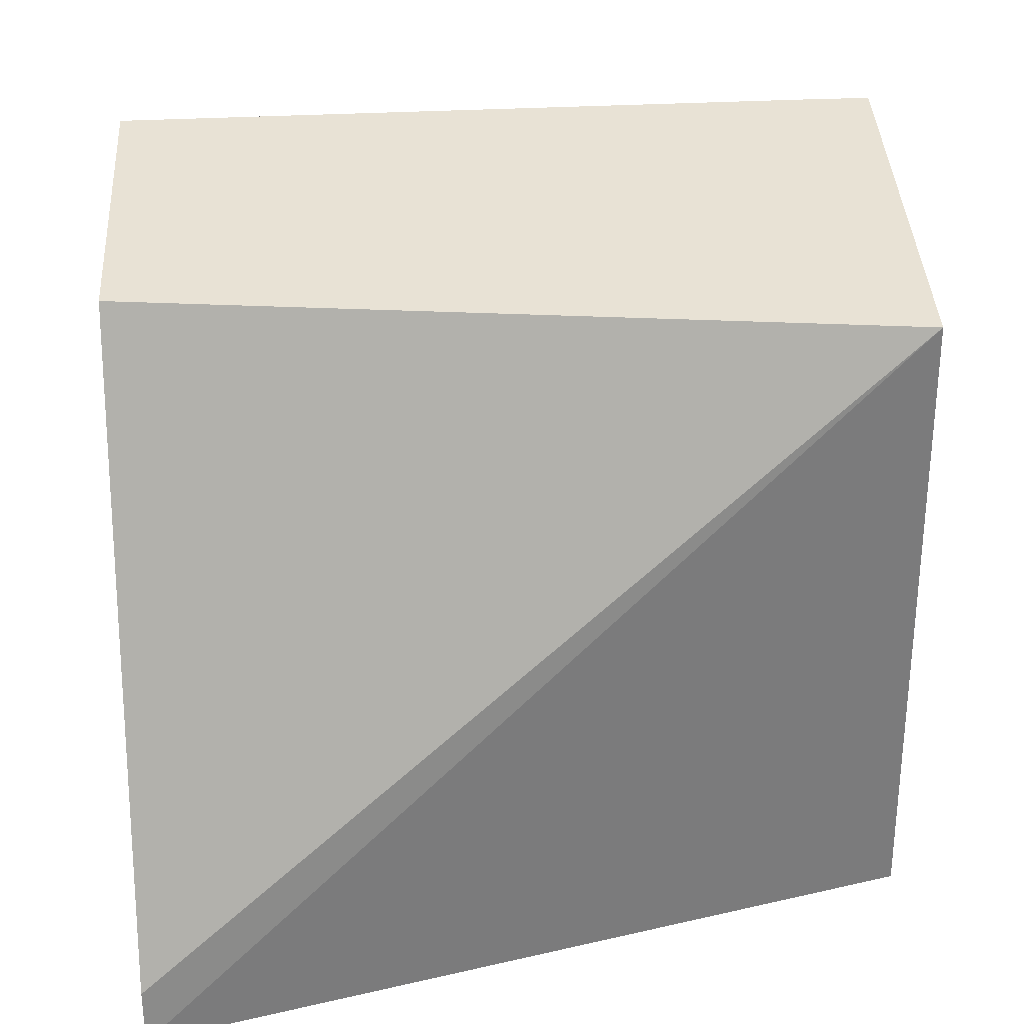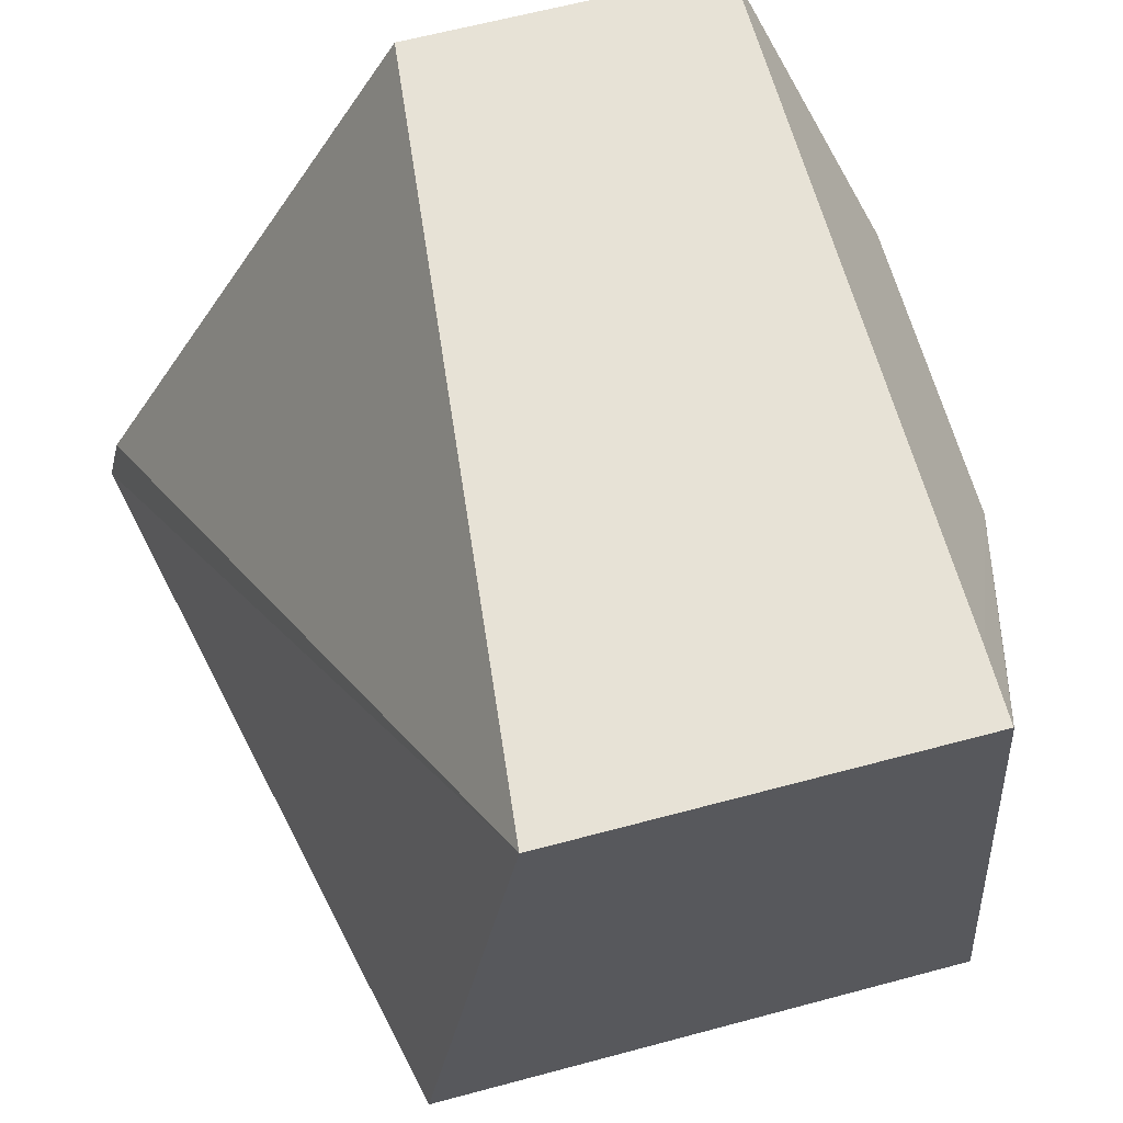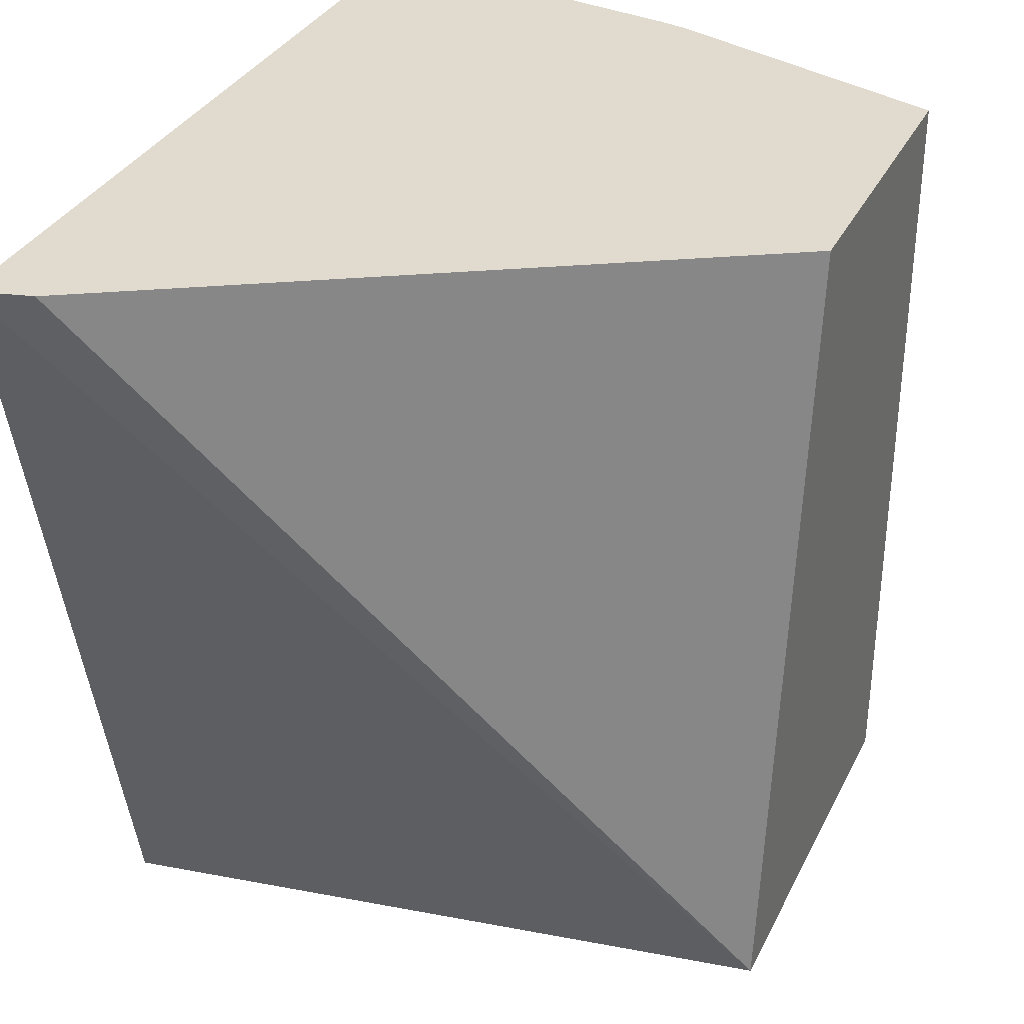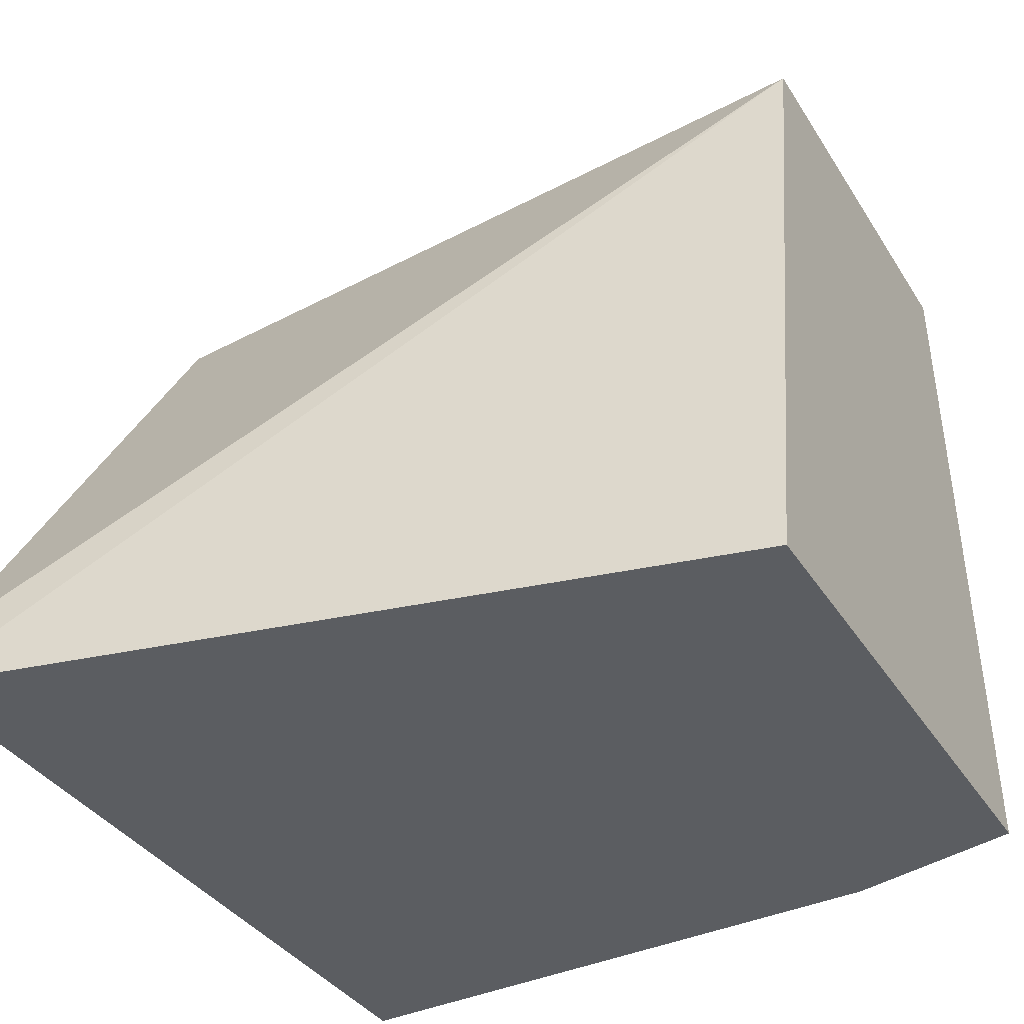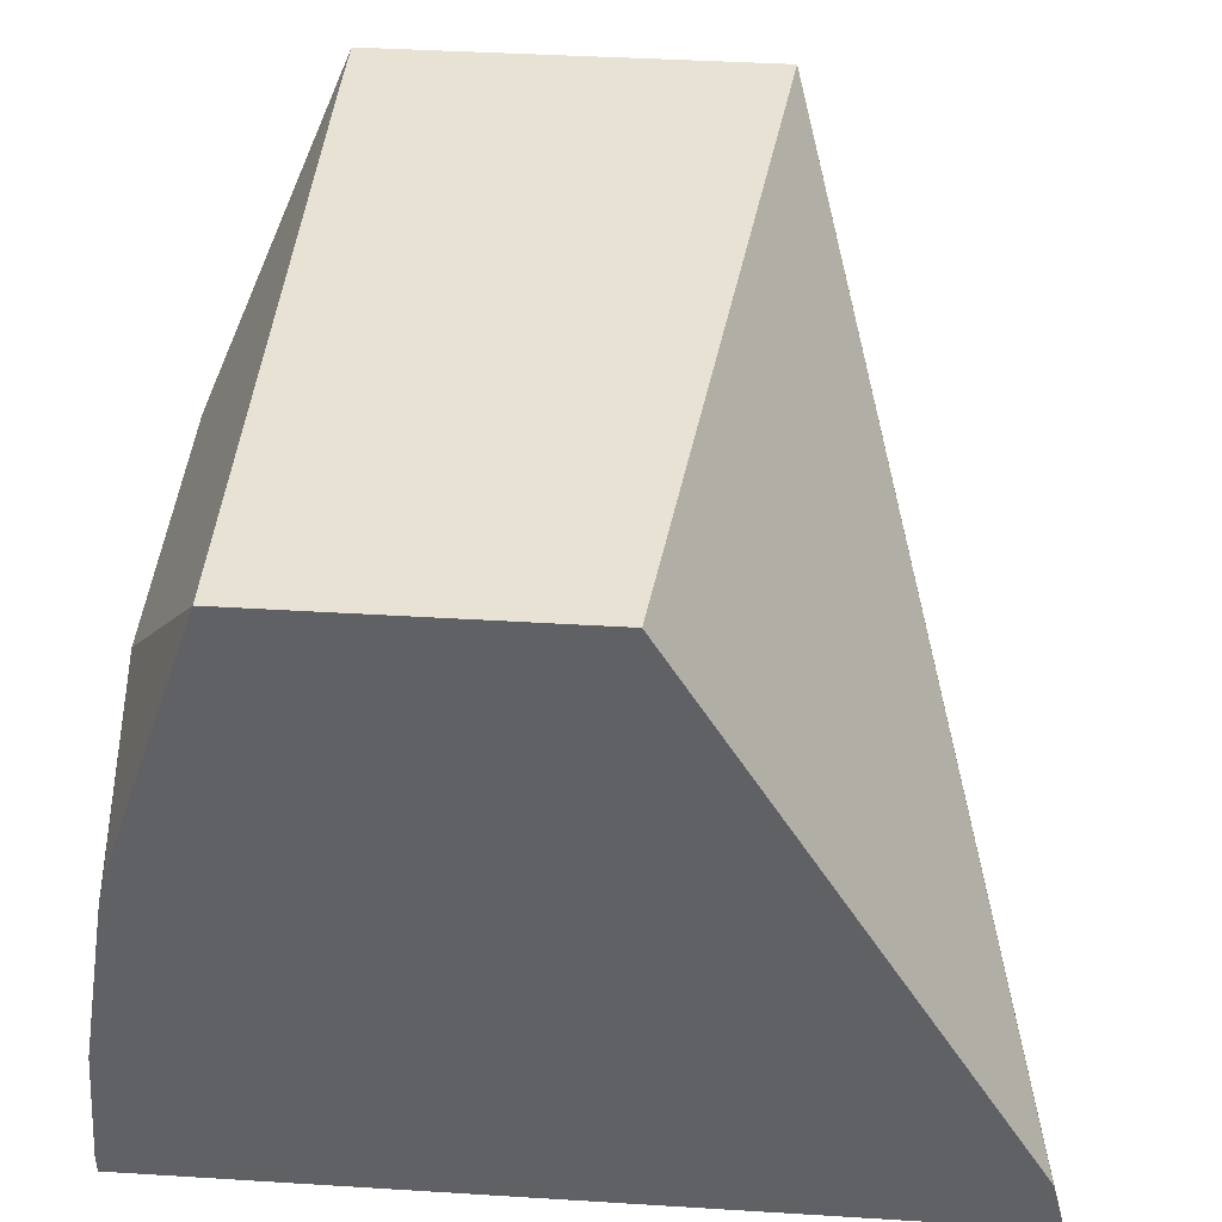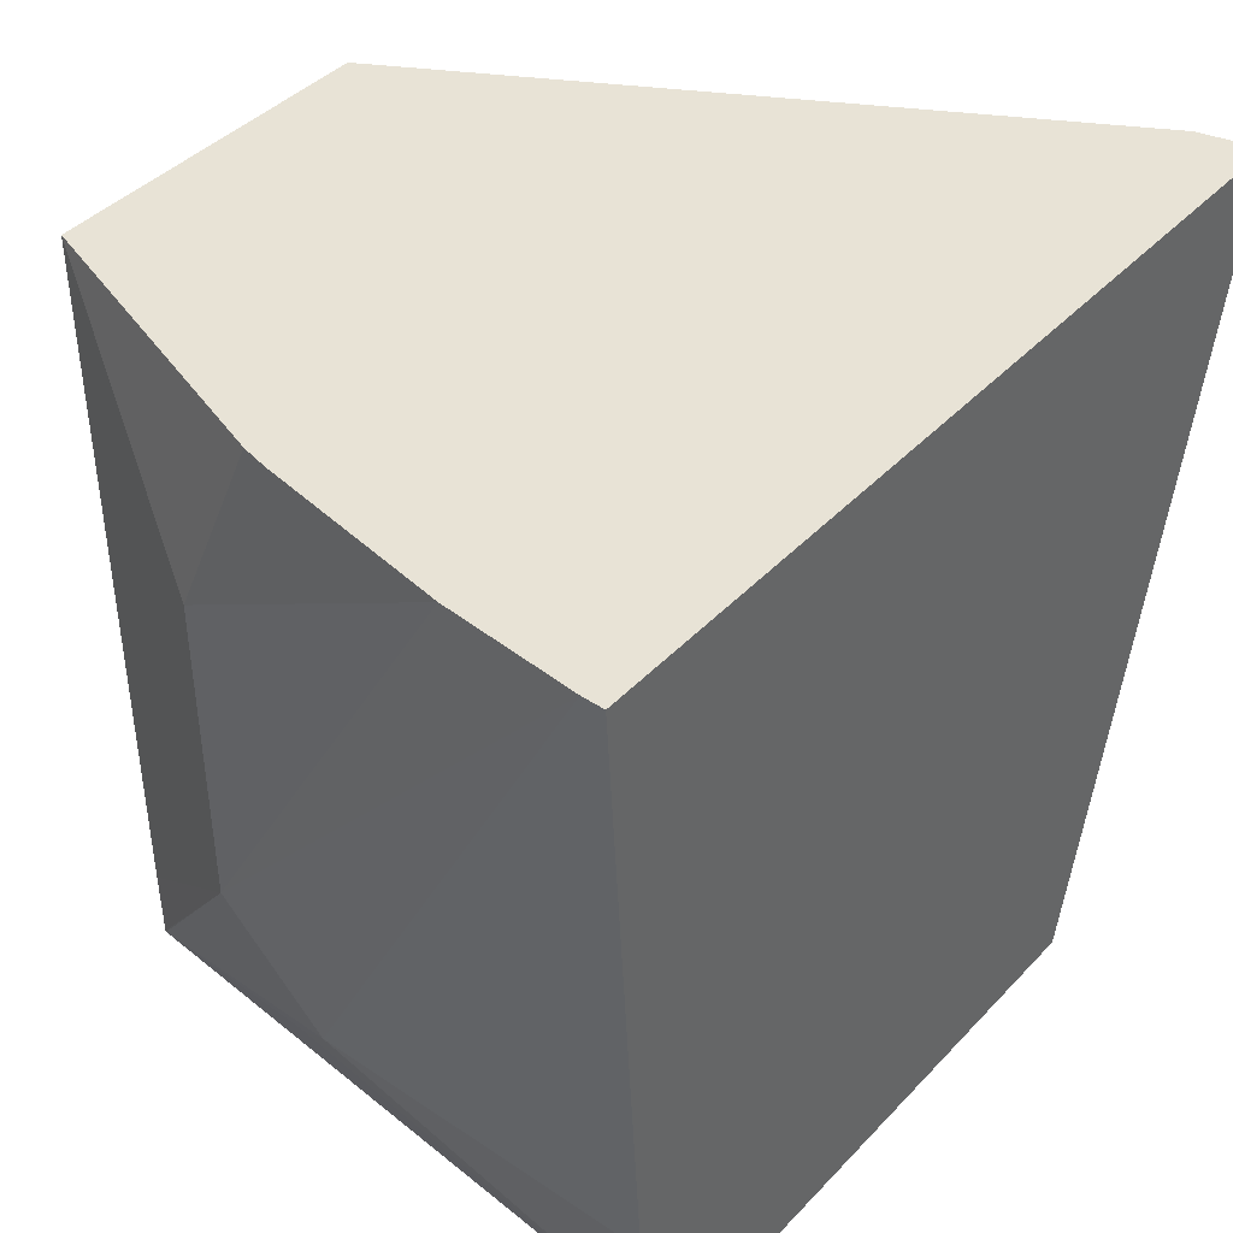
<metadata>
{"format":"obj","ext":"obj","renderer":"f3d","projection":"perspective","resolution":1024,"background":"white","views":[{"elev":40.8,"azim":86.6,"up":"+Y"},{"elev":63.7,"azim":164.9,"up":"+Y"},{"elev":33.6,"azim":113.4,"up":"+Z"},{"elev":-36.2,"azim":118.3,"up":"+Y"},{"elev":40.9,"azim":4.3,"up":"+Y"},{"elev":41.8,"azim":-51.0,"up":"+Z"}]}
</metadata>
<code>
v -0.1212 -0.1422 -0.2507
v -0.1405 -0.01946 -0.2507
v -0.08898 -0.1422 -0.1032
v -0.2281 -0.1422 -0.2507
v -0.1571 -0.01946 -0.1032
v -0.09174 -0.1312 -0.1032
v -0.2171 -0.01946 -0.2507
v -0.2446 -0.1422 -0.1032
v -0.2369 -0.1422 -0.2172
v -0.2369 -0.07898 -0.2172
v -0.232 -0.06911 -0.227
v -0.2172 -0.01974 -0.2507
v -0.2172 -0.01946 -0.1032
v -0.2369 -0.05924 -0.1974
v -0.2172 -0.01946 -0.2369
v -0.2446 -0.1382 -0.1032
v -0.2369 -0.05924 -0.1382
v -0.2358 -0.07391 -0.1032
v -0.2426 -0.114 -0.1032
v -0.2369 -0.07898 -0.1032
f 8 10 9
f 4 10 11
f 4 11 12
f 7 12 14
f 7 14 15
f 8 16 10
f 10 16 14
f 13 17 18
f 10 12 11
f 13 15 14
f 13 14 17
f 14 16 19
f 14 19 17
f 17 19 20
f 17 20 18
f 4 9 10
f 10 14 12
f 3 16 8
f 3 18 20
f 3 20 19
f 3 19 16
f 1 2 3
f 1 3 8
f 1 9 4
f 1 4 12
f 1 12 7
f 1 7 2
f 1 8 9
f 2 6 3
f 2 7 15
f 2 15 13
f 2 13 5
f 3 6 5
f 3 5 13
f 2 5 6
f 3 13 18

</code>
